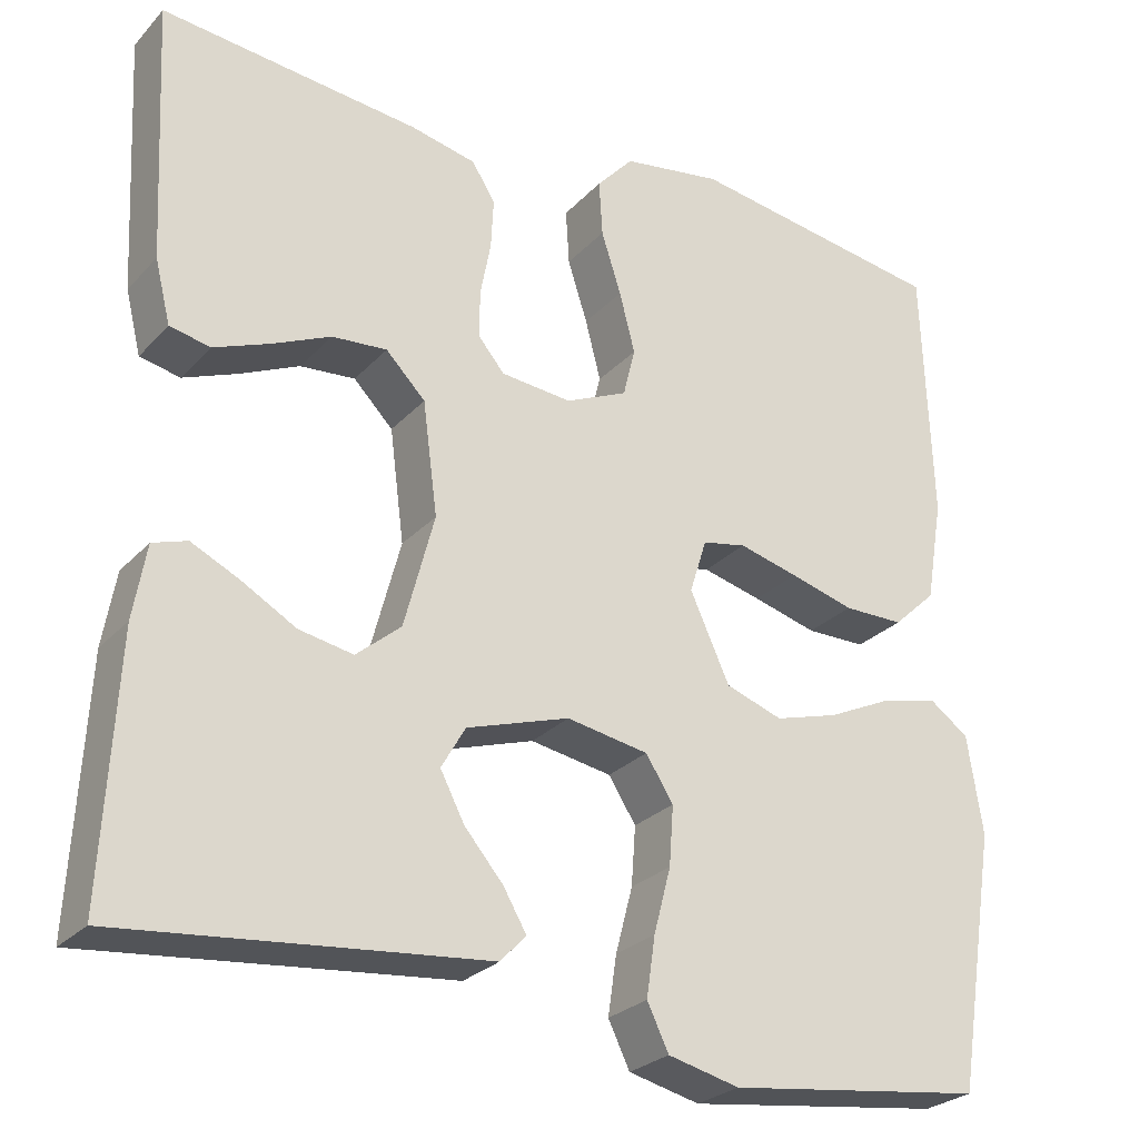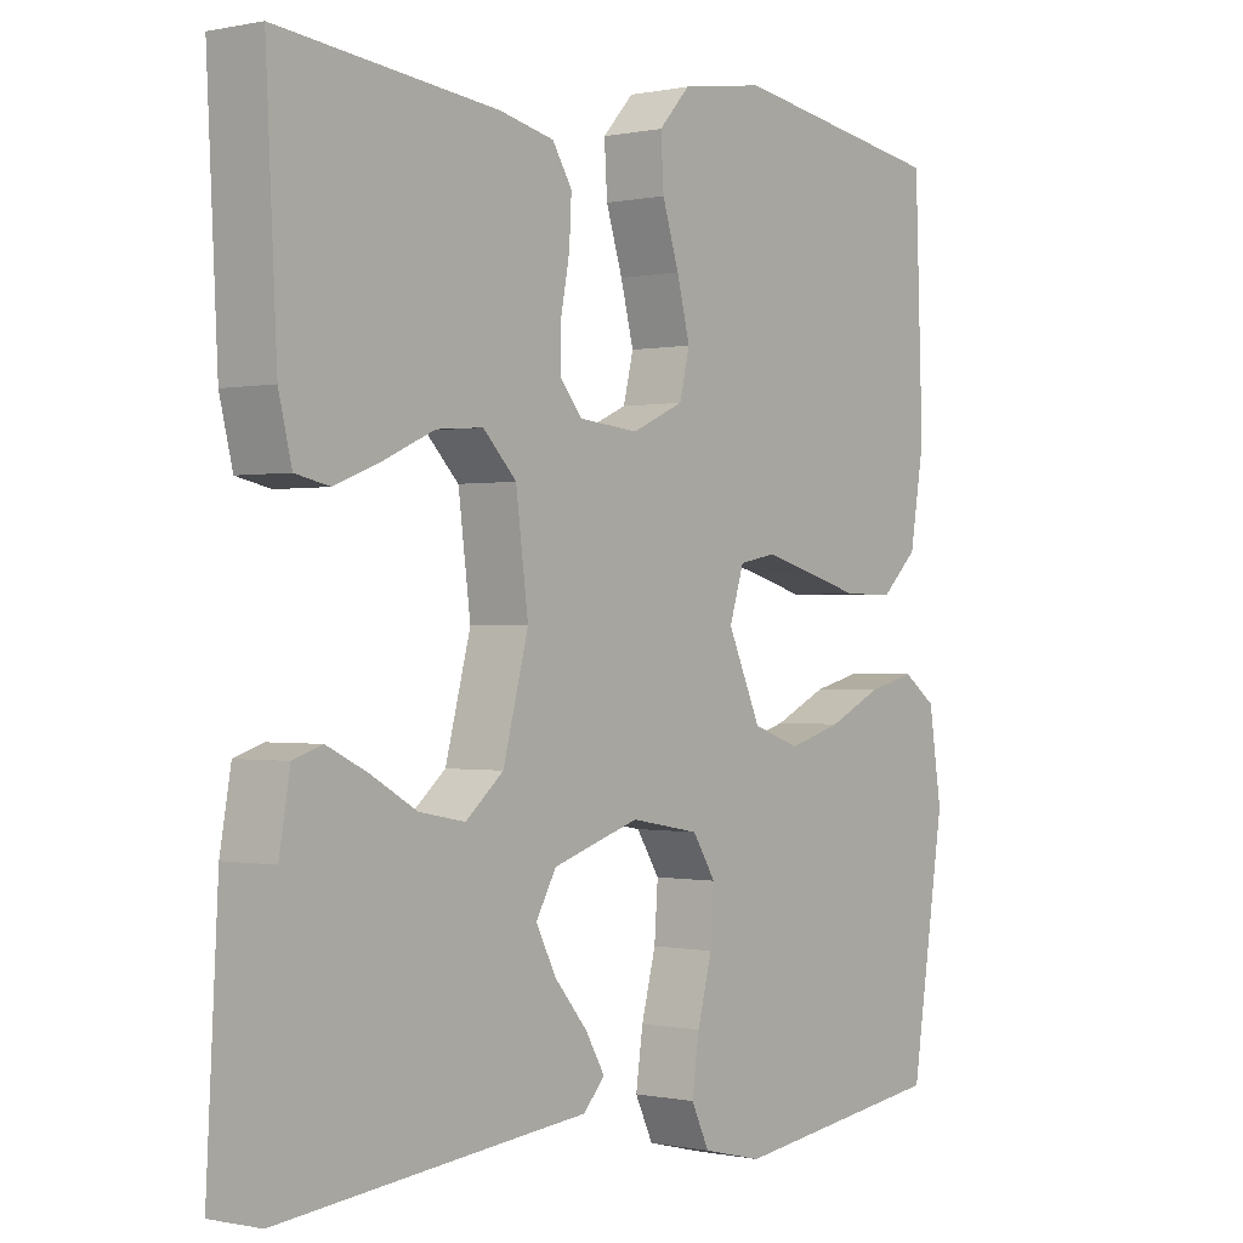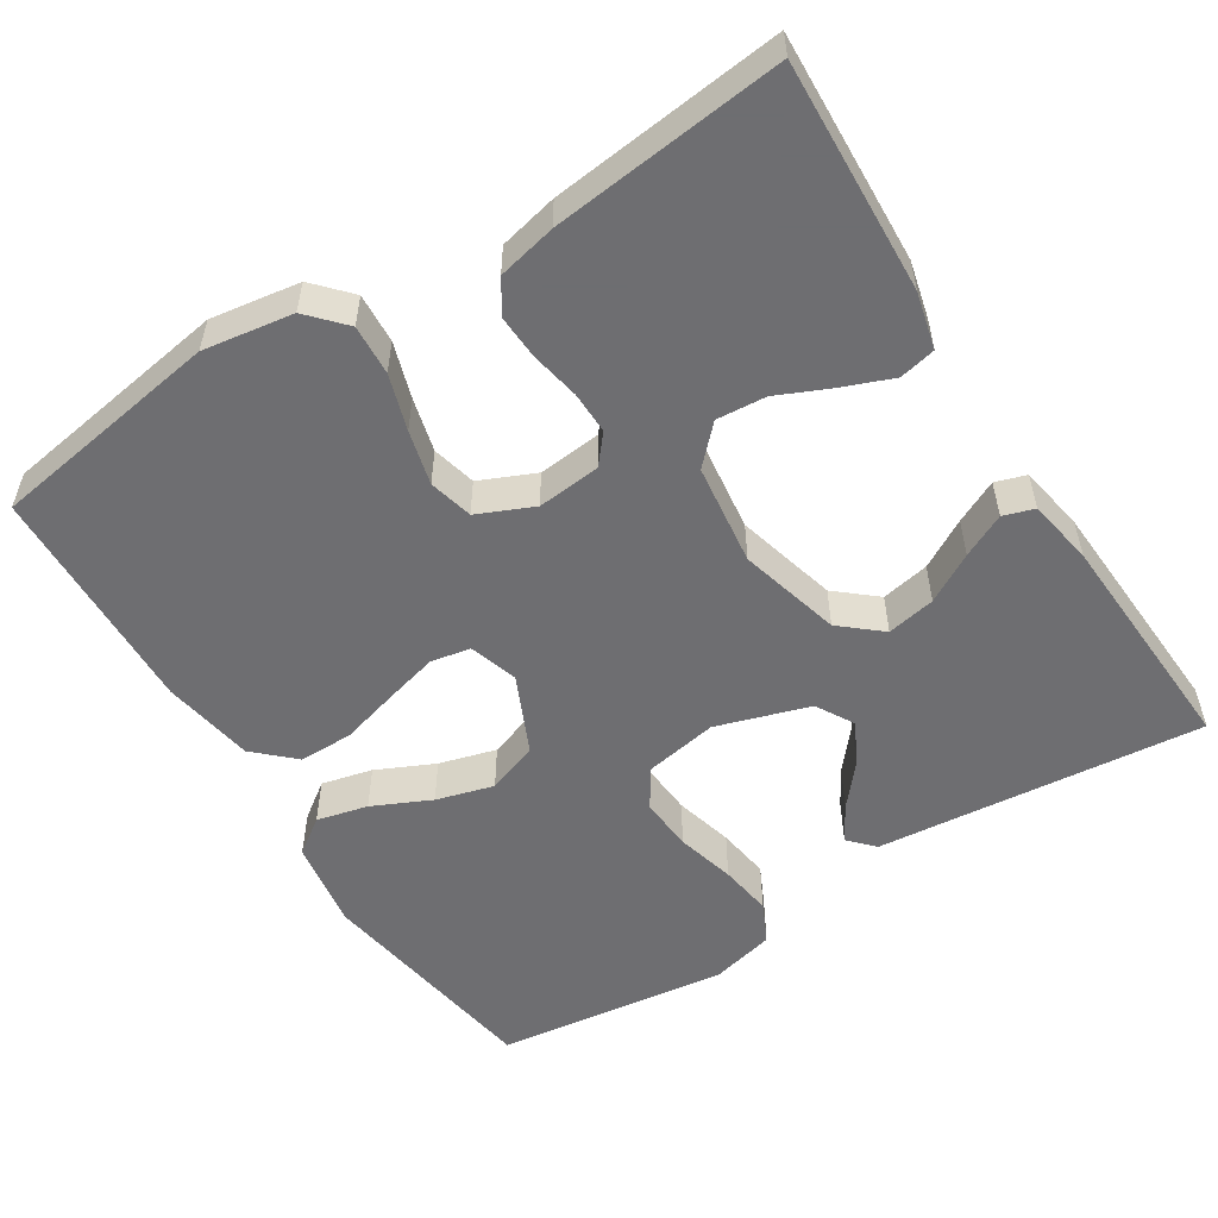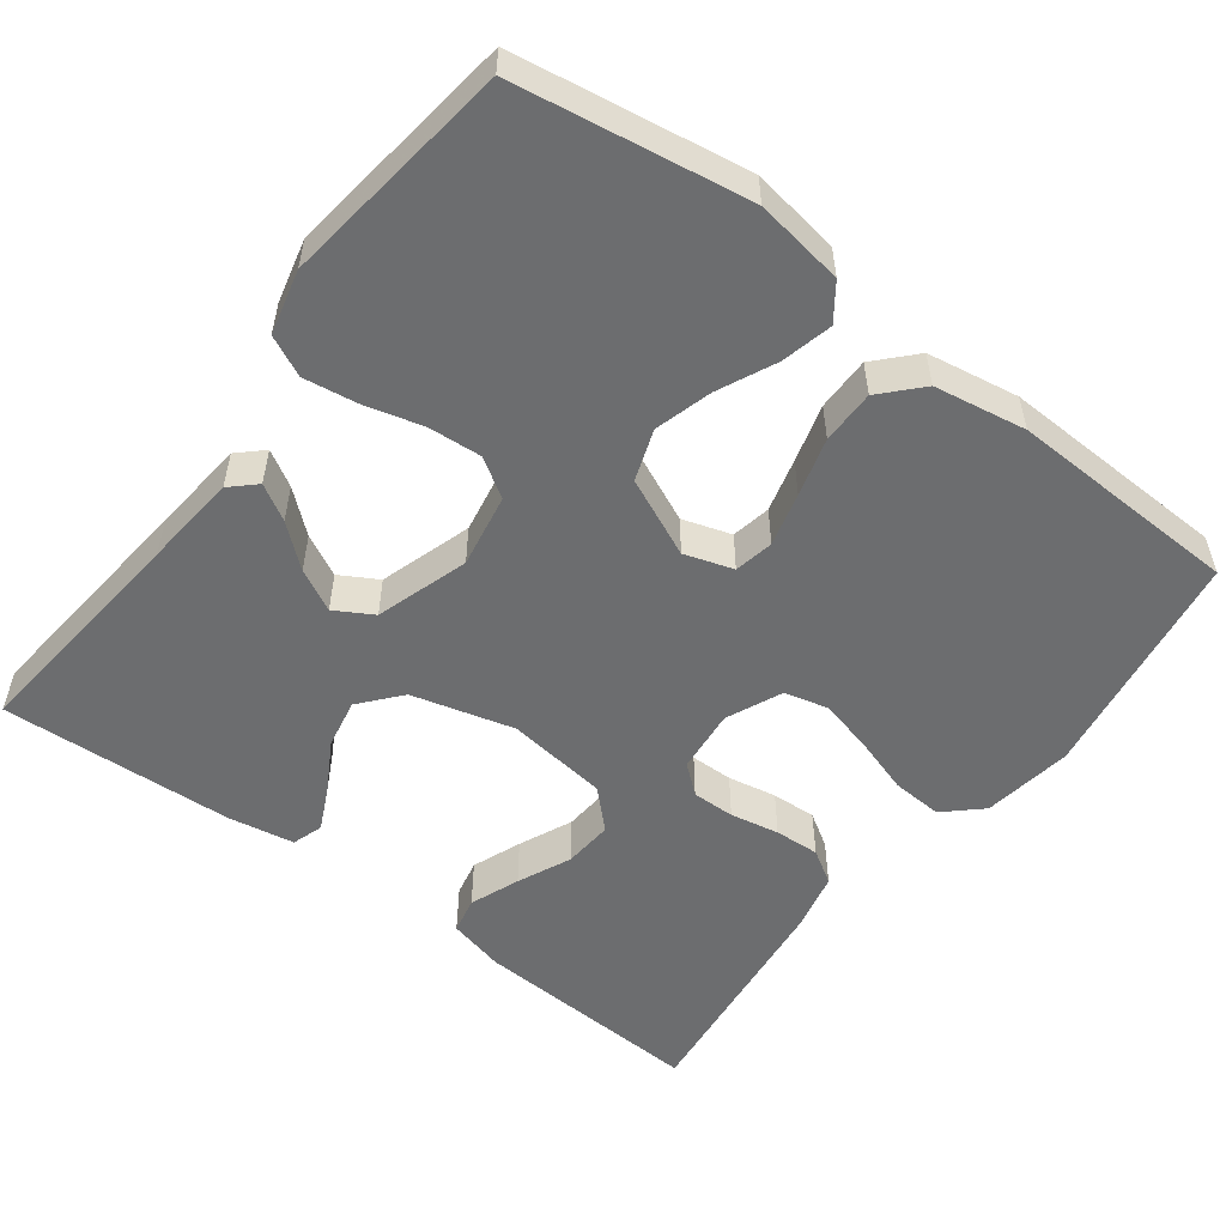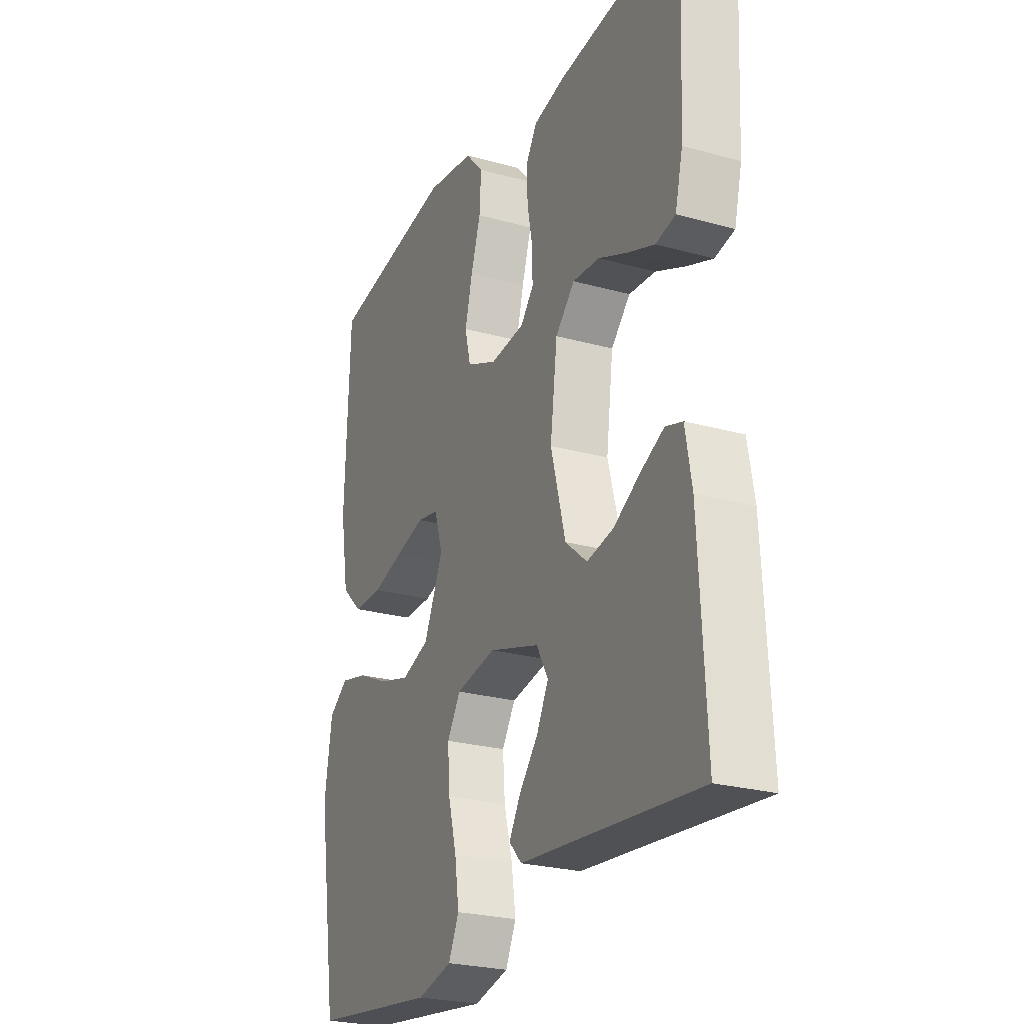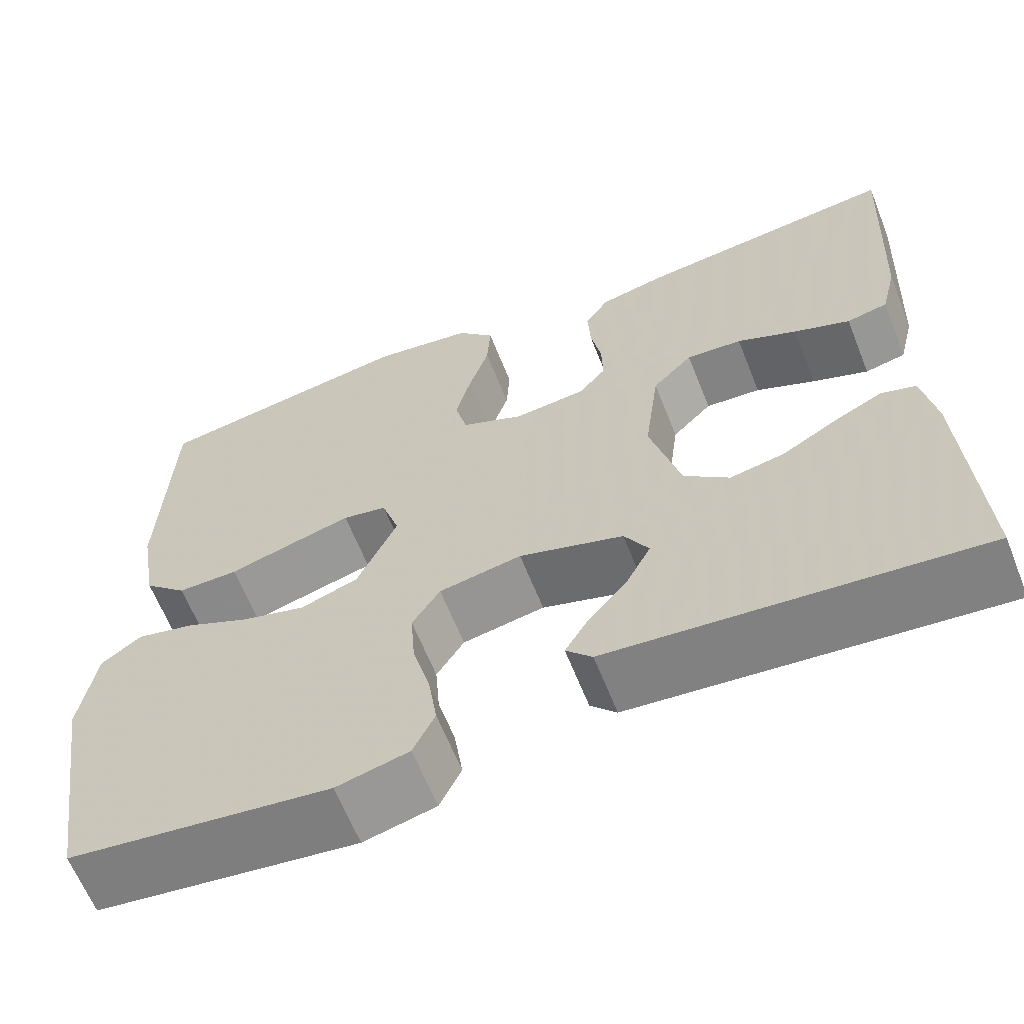
<metadata>
{"format":"obj","ext":"obj","renderer":"f3d","projection":"perspective","resolution":1024,"background":"white","views":[{"elev":-26.5,"azim":147.6,"up":"+Z"},{"elev":-0.2,"azim":128.1,"up":"+Z"},{"elev":-54.4,"azim":32.3,"up":"+Y"},{"elev":-53.9,"azim":-127.0,"up":"+Y"},{"elev":-25.1,"azim":65.8,"up":"+Z"},{"elev":-63.3,"azim":21.7,"up":"+Z"}]}
</metadata>
<code>
v -0.5 0.07 0.5
v -0.2 0.07 0.547
v -0.084 0.07 0.529
v -0.041 0.07 0.482
v -0.045 0.07 0.417
v -0.068 0.07 0.345
v -0.086 0.07 0.275
v -0.072 0.07 0.218
v 0 0.07 0.186
v 0.082 0.07 0.194
v 0.113 0.07 0.231
v 0.112 0.07 0.286
v 0.1 0.07 0.349
v 0.097 0.07 0.407
v 0.124 0.07 0.45
v 0.2 0.07 0.467
v 0.5 0.07 0.5
v 0.485 0.07 0.2
v 0.467 0.07 0.127
v 0.42 0.07 0.117
v 0.356 0.07 0.142
v 0.287 0.07 0.173
v 0.223 0.07 0.178
v 0.177 0.07 0.131
v 0.16 0.07 0
v 0.195 0.07 -0.132
v 0.247 0.07 -0.176
v 0.31 0.07 -0.164
v 0.373 0.07 -0.128
v 0.429 0.07 -0.101
v 0.469 0.07 -0.114
v 0.484 0.07 -0.2
v 0.5 0.07 -0.5
v 0.2 0.07 -0.47
v 0.078 0.07 -0.458
v 0.048 0.07 -0.426
v 0.075 0.07 -0.38
v 0.12 0.07 -0.327
v 0.148 0.07 -0.273
v 0.12 0.07 -0.224
v 0 0.07 -0.186
v -0.095 0.07 -0.203
v -0.127 0.07 -0.253
v -0.122 0.07 -0.322
v -0.102 0.07 -0.398
v -0.092 0.07 -0.467
v -0.117 0.07 -0.519
v -0.2 0.07 -0.539
v -0.5 0.07 -0.5
v -0.547 0.07 -0.2
v -0.529 0.07 -0.085
v -0.483 0.07 -0.052
v -0.417 0.07 -0.068
v -0.342 0.07 -0.103
v -0.268 0.07 -0.124
v -0.202 0.07 -0.101
v -0.156 0.07 0
v -0.176 0.07 0.063
v -0.227 0.07 0.073
v -0.296 0.07 0.055
v -0.371 0.07 0.034
v -0.441 0.07 0.034
v -0.491 0.07 0.081
v -0.511 0.07 0.2
v -0.5 0 0.5
v -0.2 0 0.547
v -0.084 0 0.529
v -0.041 0 0.482
v -0.045 0 0.417
v -0.068 0 0.345
v -0.086 0 0.275
v -0.072 0 0.218
v 0 0 0.186
v 0.082 0 0.194
v 0.113 0 0.231
v 0.112 0 0.286
v 0.1 0 0.349
v 0.097 0 0.407
v 0.124 0 0.45
v 0.2 0 0.467
v 0.5 0 0.5
v 0.485 0 0.2
v 0.467 0 0.127
v 0.42 0 0.117
v 0.356 0 0.142
v 0.287 0 0.173
v 0.223 0 0.178
v 0.177 0 0.131
v 0.16 0 0
v 0.195 0 -0.132
v 0.247 0 -0.176
v 0.31 0 -0.164
v 0.373 0 -0.128
v 0.429 0 -0.101
v 0.469 0 -0.114
v 0.484 0 -0.2
v 0.5 0 -0.5
v 0.2 0 -0.47
v 0.078 0 -0.458
v 0.048 0 -0.426
v 0.075 0 -0.38
v 0.12 0 -0.327
v 0.148 0 -0.273
v 0.12 0 -0.224
v 0 0 -0.186
v -0.095 0 -0.203
v -0.127 0 -0.253
v -0.122 0 -0.322
v -0.102 0 -0.398
v -0.092 0 -0.467
v -0.117 0 -0.519
v -0.2 0 -0.539
v -0.5 0 -0.5
v -0.547 0 -0.2
v -0.529 0 -0.085
v -0.483 0 -0.052
v -0.417 0 -0.068
v -0.342 0 -0.103
v -0.268 0 -0.124
v -0.202 0 -0.101
v -0.156 0 0
v -0.176 0 0.063
v -0.227 0 0.073
v -0.296 0 0.055
v -0.371 0 0.034
v -0.441 0 0.034
v -0.491 0 0.081
v -0.511 0 0.2
f 4 5 6
f 3 4 6
f 2 3 6
f 1 2 6
f 64 1 6
f 63 64 6
f 62 63 6
f 61 62 6
f 60 61 6
f 59 60 6 7
f 58 59 7 8
f 57 58 8 9
f 56 57 9 10
f 52 53 54
f 51 52 54
f 50 51 54
f 49 50 54
f 48 49 54
f 47 48 54
f 46 47 54
f 45 46 54
f 44 45 54
f 43 44 54 55
f 42 43 55 56
f 36 37 38
f 35 36 38
f 34 35 38
f 34 38 39
f 33 34 39
f 32 33 39
f 31 32 39
f 30 31 39
f 29 30 39
f 28 29 39
f 27 28 39 40
f 20 21 22
f 19 20 22
f 18 19 22
f 17 18 22
f 16 17 22
f 15 16 22
f 14 15 22
f 13 14 22
f 12 13 22
f 11 12 22 23
f 10 11 23 24
f 10 24 25
f 56 10 25
f 42 56 25
f 41 42 25
f 26 27 40 41
f 25 26 41
f 70 69 68
f 70 68 67
f 70 67 66
f 70 66 65
f 70 65 128
f 70 128 127
f 70 127 126
f 70 126 125
f 70 125 124
f 71 70 124 123
f 72 71 123 122
f 73 72 122 121
f 74 73 121 120
f 118 117 116
f 118 116 115
f 118 115 114
f 118 114 113
f 118 113 112
f 118 112 111
f 118 111 110
f 118 110 109
f 118 109 108
f 119 118 108 107
f 120 119 107 106
f 102 101 100
f 102 100 99
f 102 99 98
f 103 102 98
f 103 98 97
f 103 97 96
f 103 96 95
f 103 95 94
f 103 94 93
f 103 93 92
f 104 103 92 91
f 86 85 84
f 86 84 83
f 86 83 82
f 86 82 81
f 86 81 80
f 86 80 79
f 86 79 78
f 86 78 77
f 86 77 76
f 87 86 76 75
f 88 87 75 74
f 89 88 74
f 89 74 120
f 89 120 106
f 89 106 105
f 105 104 91 90
f 105 90 89
f 1 65 66 2
f 2 66 67 3
f 3 67 68 4
f 4 68 69 5
f 5 69 70 6
f 6 70 71 7
f 7 71 72 8
f 8 72 73 9
f 9 73 74 10
f 10 74 75 11
f 11 75 76 12
f 12 76 77 13
f 13 77 78 14
f 14 78 79 15
f 15 79 80 16
f 16 80 81 17
f 17 81 82 18
f 18 82 83 19
f 19 83 84 20
f 20 84 85 21
f 21 85 86 22
f 22 86 87 23
f 23 87 88 24
f 24 88 89 25
f 25 89 90 26
f 26 90 91 27
f 27 91 92 28
f 28 92 93 29
f 29 93 94 30
f 30 94 95 31
f 31 95 96 32
f 32 96 97 33
f 33 97 98 34
f 34 98 99 35
f 35 99 100 36
f 36 100 101 37
f 37 101 102 38
f 38 102 103 39
f 39 103 104 40
f 40 104 105 41
f 41 105 106 42
f 42 106 107 43
f 43 107 108 44
f 44 108 109 45
f 45 109 110 46
f 46 110 111 47
f 47 111 112 48
f 48 112 113 49
f 49 113 114 50
f 50 114 115 51
f 51 115 116 52
f 52 116 117 53
f 53 117 118 54
f 54 118 119 55
f 55 119 120 56
f 56 120 121 57
f 57 121 122 58
f 58 122 123 59
f 59 123 124 60
f 60 124 125 61
f 61 125 126 62
f 62 126 127 63
f 63 127 128 64
f 64 128 65 1

</code>
